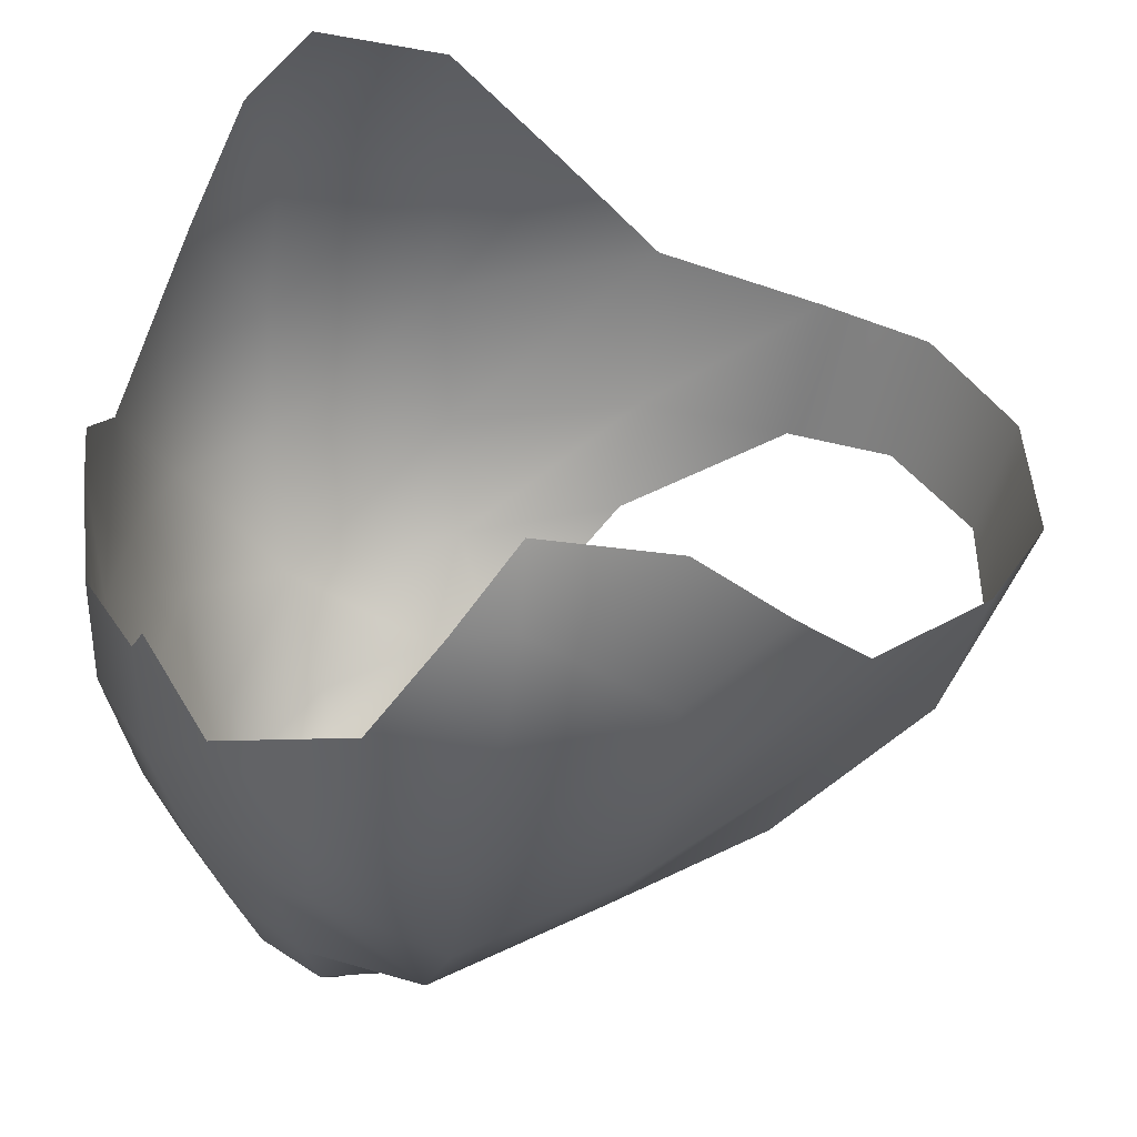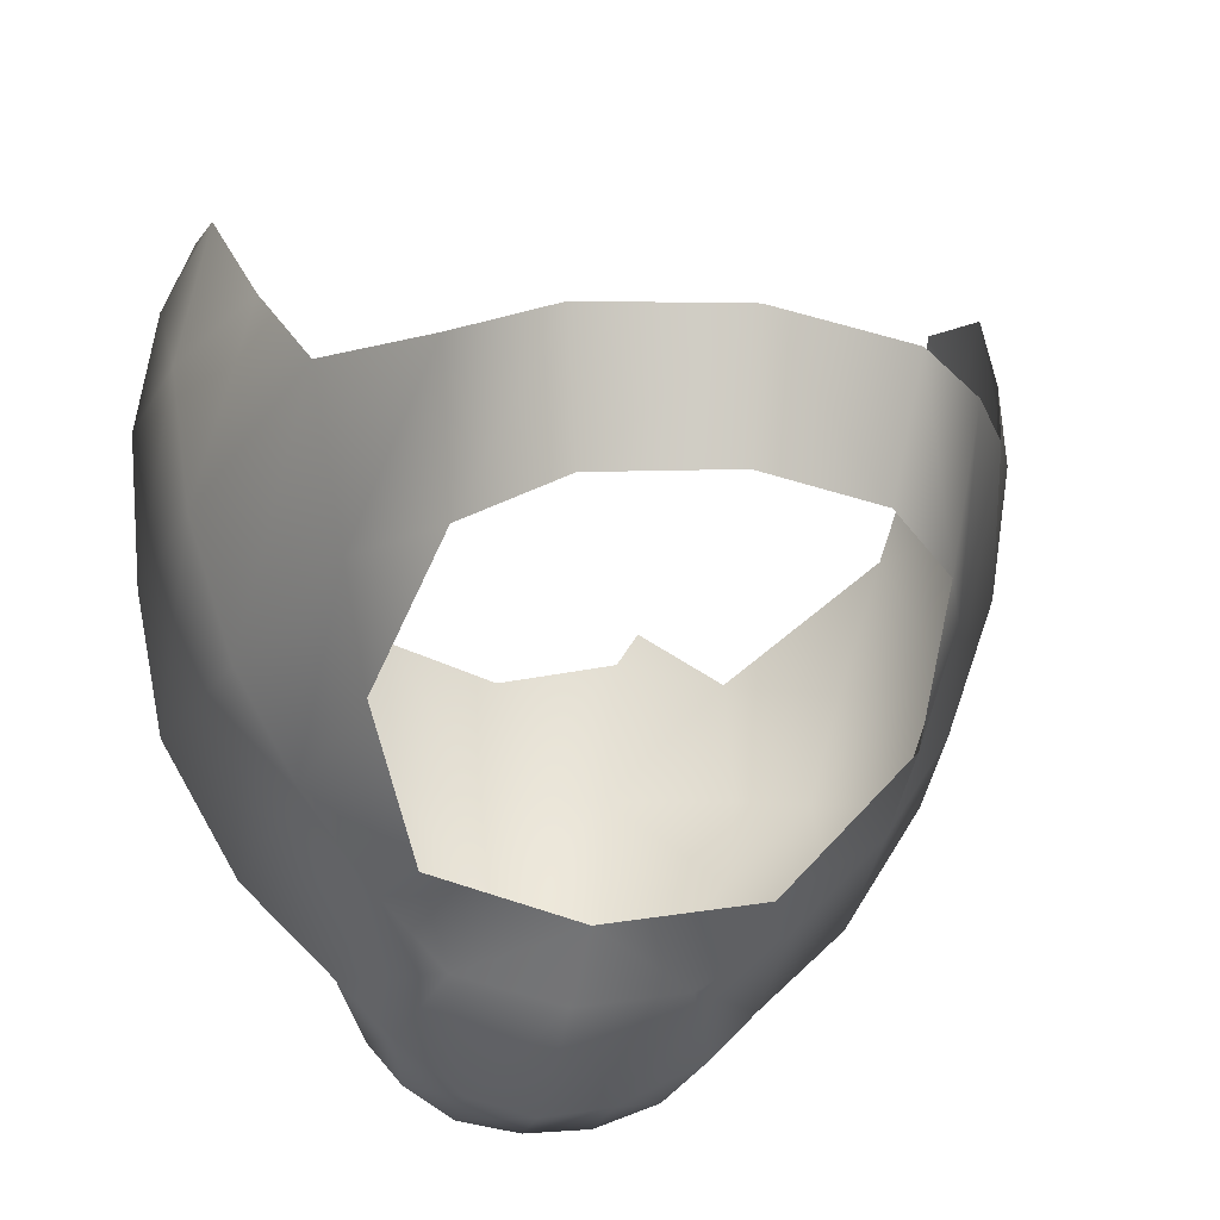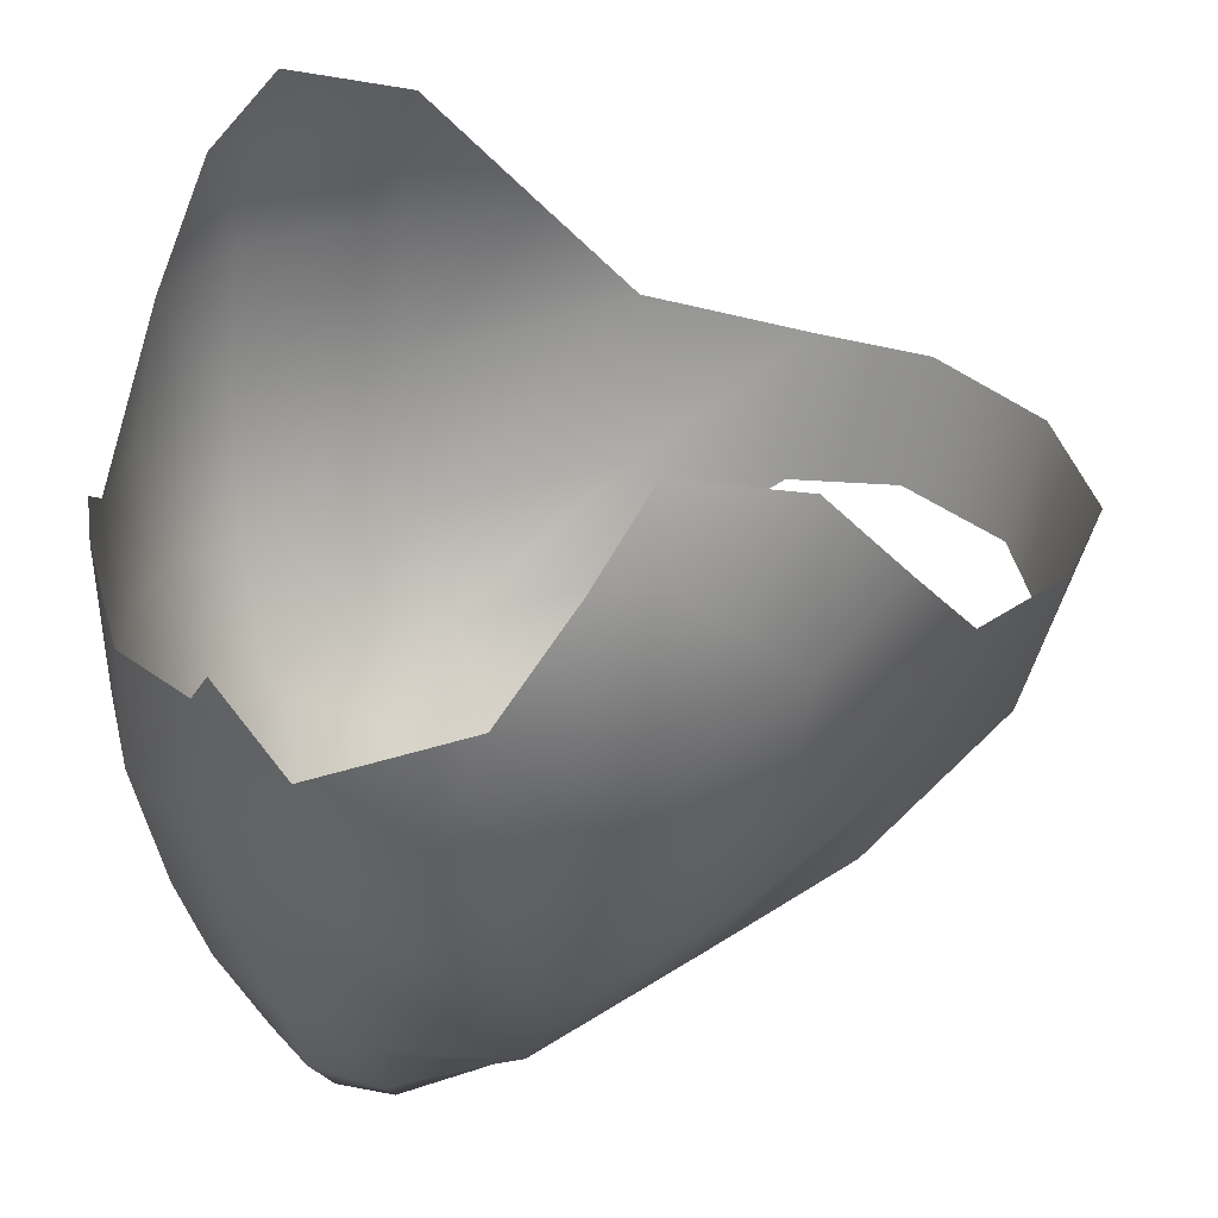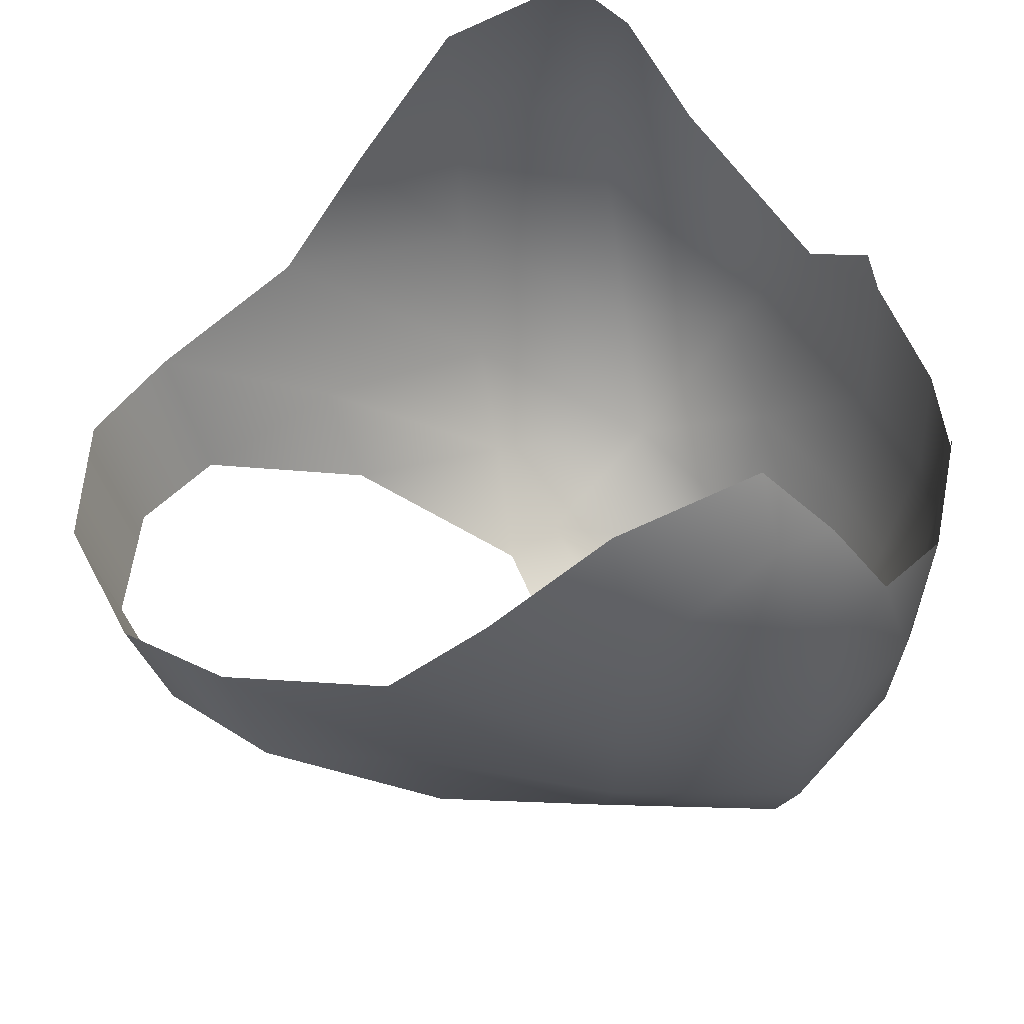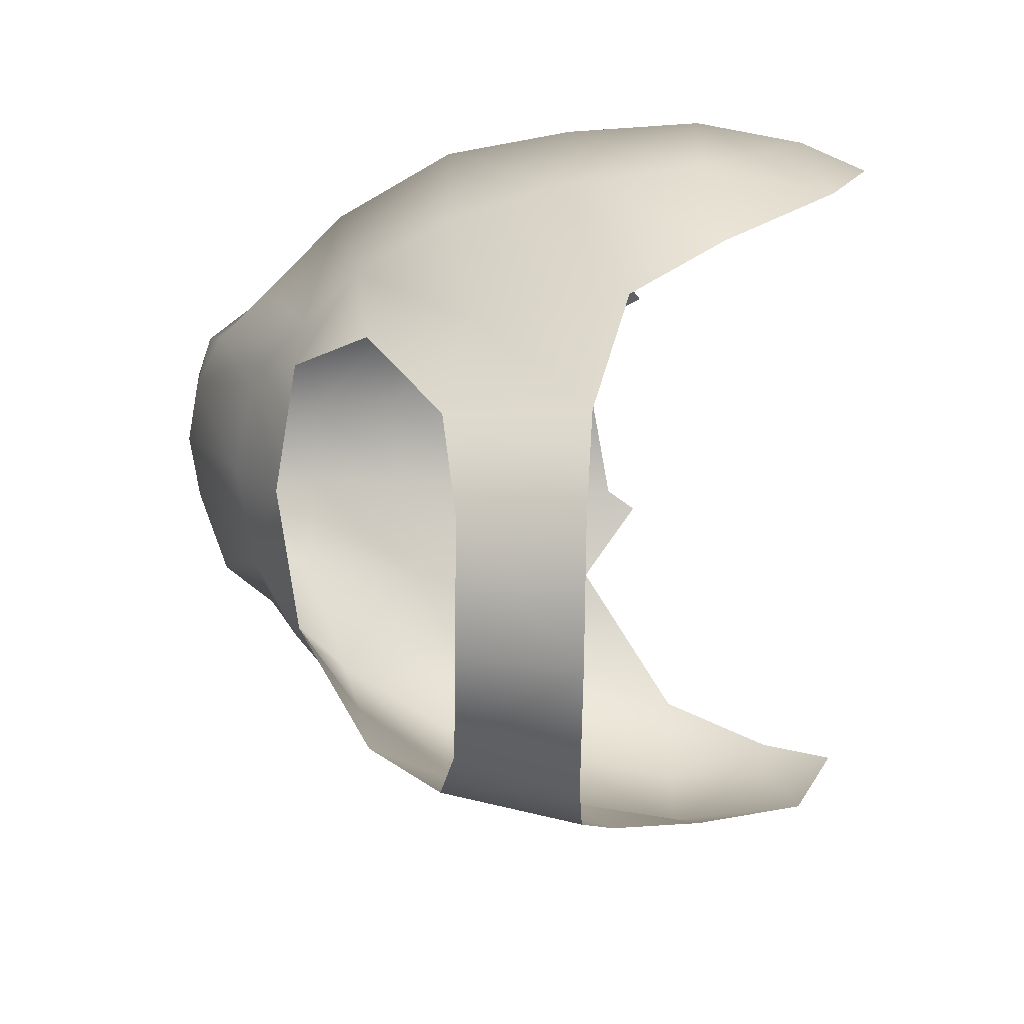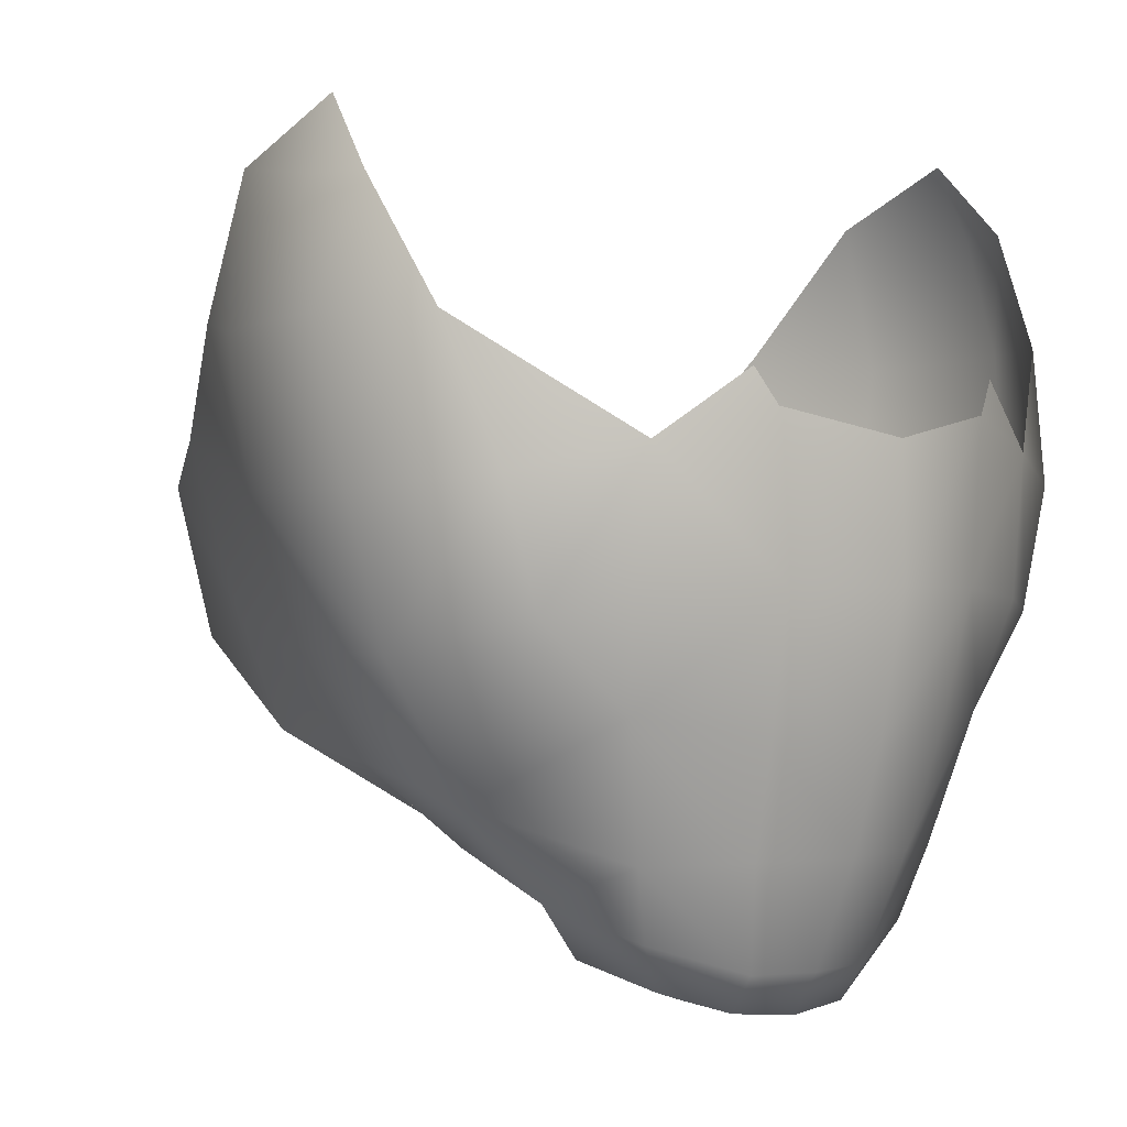
<metadata>
{"format":"obj","ext":"obj","renderer":"f3d","projection":"perspective","resolution":1024,"background":"white","views":[{"elev":42.9,"azim":73.6,"up":"+Y"},{"elev":-23.1,"azim":165.1,"up":"+Y"},{"elev":35.7,"azim":63.5,"up":"+Y"},{"elev":46.5,"azim":-102.1,"up":"+Y"},{"elev":-70.5,"azim":89.2,"up":"+Z"},{"elev":-0.2,"azim":-39.2,"up":"+Y"}]}
</metadata>
<code>
g longBigCheek_geo
v 8.583e-08 1.076 0.2064
v 8.583e-08 1.077 0.23
v 4.292e-08 1.122 0.1355
v 4.292e-08 1.203 -0.04243
v 8.844e-08 1.13 0.2583
v -8.583e-08 1.249 -0.05544
v 8.583e-08 1.092 0.2407
v 0.1258 1.304 0.07679
v 0.1528 1.3 0.1782
v 0.08811 1.165 0.0658
v 0.05404 1.095 0.185
v 0.0242 1.079 0.2273
v 0.04507 1.086 0.214
v 0.05902 1.132 0.1251
v 0.1463 1.297 0.1209
v 0.07309 1.114 0.191
v 0.02586 1.081 0.2034
v 0.07695 1.197 0.00236
v 0.1367 1.351 0.1161
v 0.04724 1.202 -0.02825
v 0.03346 1.129 0.2482
v 0.05371 1.249 -0.04227
v 0.1064 1.147 0.1943
v 0.1353 1.194 0.1918
v 0.1213 1.196 0.1246
v 0.09897 1.206 0.05443
v 0.0843 1.211 0.249
v 0.07695 1.176 0.2388
v 0.06459 1.128 0.2283
v 0.1466 1.343 0.1697
v 0.0824 1.26 0.2551
v 0.1466 1.246 0.1871
v 0.08337 1.251 -0.01078
v 0.04482 1.271 0.271
v 0.0565 1.103 0.2221
v 0.02505 1.092 0.237
v 0.1322 1.3 0.215
v 0.1202 1.25 0.2313
v 0.1077 1.207 0.2323
v 0.136 1.37 0.1651
v 0.1387 1.246 0.1215
v 0.1124 1.266 0.04419
v 0.09857 1.158 0.1275
v 0.07109 1.133 0.1469
v 0.04133 1.11 0.16
v 8.583e-08 1.103 0.1626
v -0.1258 1.304 0.07679
v -0.1528 1.3 0.1782
v -0.08811 1.165 0.0658
v -0.05404 1.095 0.185
v -0.0242 1.079 0.2273
v -0.04507 1.086 0.214
v -0.05902 1.132 0.1251
v -0.1463 1.297 0.1209
v -0.07309 1.114 0.191
v -0.02586 1.081 0.2034
v -0.07695 1.197 0.00236
v -0.1367 1.351 0.1161
v -0.04724 1.202 -0.02825
v -0.03346 1.129 0.2482
v -0.05371 1.249 -0.04227
v -0.1064 1.147 0.1943
v -0.1353 1.194 0.1918
v -0.1213 1.196 0.1246
v -0.09897 1.206 0.05443
v -0.0843 1.211 0.249
v -0.07695 1.176 0.2388
v -0.06459 1.128 0.2283
v -0.1466 1.343 0.1697
v -0.0824 1.26 0.2551
v -0.1466 1.246 0.1871
v -0.08337 1.251 -0.01078
v -0.04482 1.271 0.271
v -0.0565 1.103 0.2221
v -0.02505 1.092 0.237
v -0.1322 1.3 0.215
v -0.1202 1.25 0.2313
v -0.1077 1.207 0.2323
v -0.136 1.37 0.1651
v -0.1383 1.246 0.1215
v -0.1124 1.266 0.04419
v -0.09857 1.158 0.1275
v -0.07109 1.129 0.1469
v -0.04133 1.11 0.16
v 5.706e-09 1.216 0.2803
v 7.493e-09 1.166 0.2696
v 8.242e-09 1.262 0.2794
v 0.0403 1.215 0.2708
v 0.03753 1.169 0.2602
v -0.0403 1.215 0.2708
v -0.03753 1.169 0.2602
v -0.05234 1.283 0.2678
v 0.05234 1.283 0.2678
v 0.1414 1.343 0.1899
v -0.1414 1.343 0.19
v 8.583e-08 1.103 0.1626
v 8.583e-08 1.076 0.2064
v -8.583e-08 1.249 -0.05544
v 4.292e-08 1.203 -0.04243
v 4.292e-08 1.122 0.1355
v 0.0824 1.26 0.2551
v 8.844e-08 1.13 0.2583
v 0.03346 1.129 0.2482
v 0.07695 1.176 0.2388
v 0.0843 1.211 0.249
v 0.06459 1.128 0.2283
v -0.03346 1.129 0.2482
v -0.07695 1.176 0.2388
v -0.0843 1.211 0.249
v -0.06459 1.128 0.2283
v -0.0824 1.26 0.2551
g longBigCheek_geo_0
f 34 31 93
f 92 111 73
f 38 37 101
f 32 37 38
f 24 32 38
f 41 32 24
f 25 41 24
f 42 41 25
f 26 42 25
f 33 42 26
f 18 33 26
f 22 33 18
f 20 22 18
f 6 22 20
f 4 6 20
f 59 98 99
f 61 98 59
f 57 61 59
f 72 61 57
f 65 72 57
f 81 72 65
f 64 81 65
f 80 81 64
f 63 80 64
f 71 80 63
f 77 71 63
f 76 71 77
f 70 76 77
f 17 1 46
f 12 1 17
f 13 12 17
f 35 12 13
f 11 35 13
f 16 35 11
f 45 16 11
f 44 16 45
f 14 44 45
f 43 44 14
f 10 43 14
f 26 43 10
f 18 26 10
f 9 94 37
f 32 9 37
f 15 9 32
f 41 15 32
f 8 15 41
f 42 8 41
f 84 100 96
f 56 84 96
f 50 84 56
f 52 50 56
f 74 50 52
f 51 74 52
f 75 74 51
f 2 75 51
f 7 75 2
f 36 7 2
f 21 7 36
f 29 21 36
f 55 84 50
f 74 55 50
f 68 55 74
f 75 68 74
f 60 68 75
f 7 60 75
f 5 60 7
f 21 5 7
f 29 35 16
f 23 29 16
f 28 29 23
f 39 28 23
f 27 28 39
f 101 27 39
f 30 40 94
f 19 40 30
f 15 19 30
f 8 19 15
f 45 3 14
f 46 3 45
f 17 46 45
f 80 47 81
f 54 47 80
f 71 54 80
f 48 54 71
f 76 48 71
f 95 48 76
f 56 2 51
f 97 2 56
f 96 97 56
f 58 47 54
f 69 58 54
f 79 58 69
f 95 79 69
f 78 66 70
f 67 66 78
f 62 67 78
f 68 67 62
f 55 68 62
f 78 70 77
f 63 78 77
f 62 78 63
f 64 62 63
f 82 62 64
f 65 82 64
f 49 82 65
f 57 49 65
f 83 55 62
f 82 83 62
f 53 83 82
f 49 53 82
f 84 53 100
f 83 53 84
f 55 83 84
f 36 35 29
f 12 35 36
f 2 12 36
f 1 12 2
f 39 38 101
f 24 38 39
f 23 24 39
f 25 24 23
f 43 25 23
f 26 25 43
f 17 11 13
f 45 11 17
f 30 9 15
f 94 9 30
f 44 23 16
f 43 23 44
f 48 69 54
f 95 69 48
f 51 52 56
g longBigCheek_geo_1
f 90 109 108
f 91 90 108
f 86 90 91
f 102 86 91
f 89 86 102
f 103 89 102
f 104 89 103
f 106 104 103
f 107 108 110
f 91 108 107
f 102 91 107
f 88 31 34
f 105 31 88
f 104 105 88
f 90 111 109
f 73 111 90
f 85 73 90
f 87 73 85
f 34 87 85
f 88 89 104
f 86 89 88
f 85 86 88
f 90 86 85
f 34 85 88

</code>
